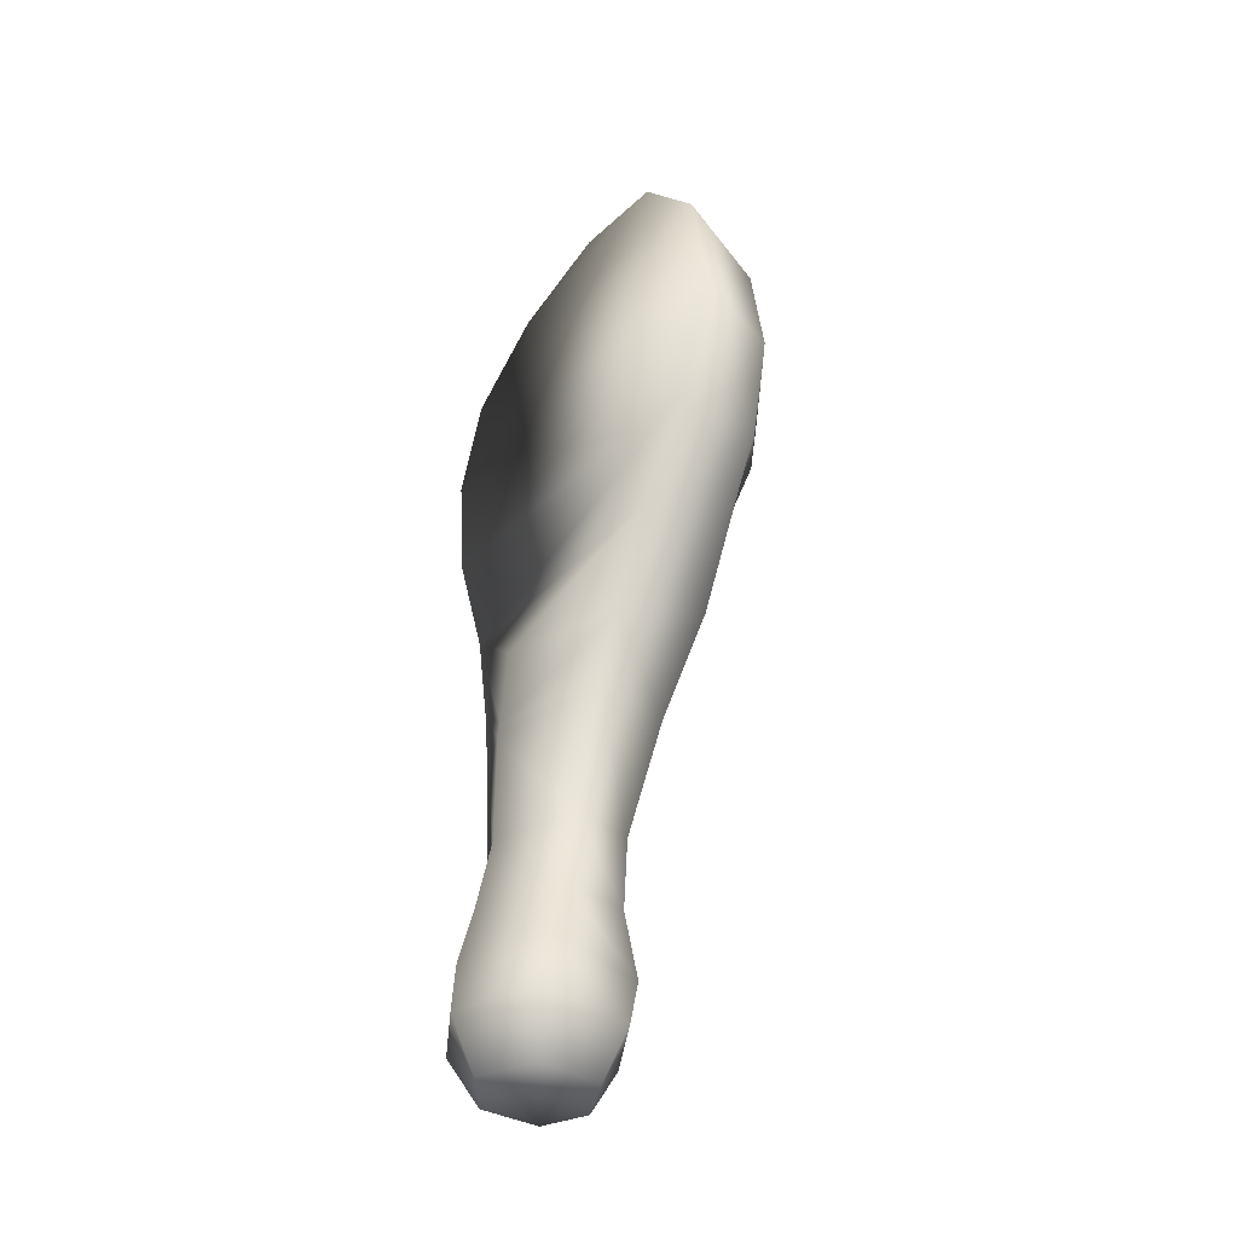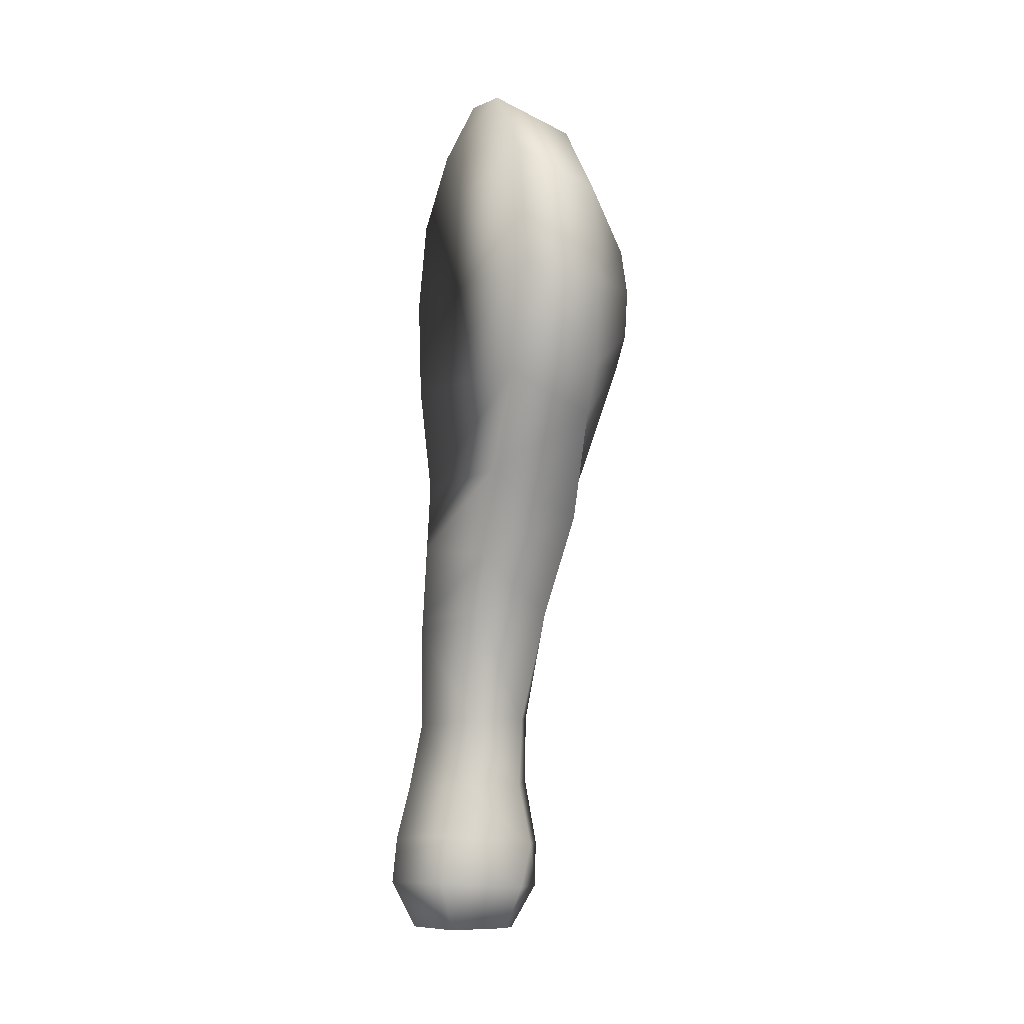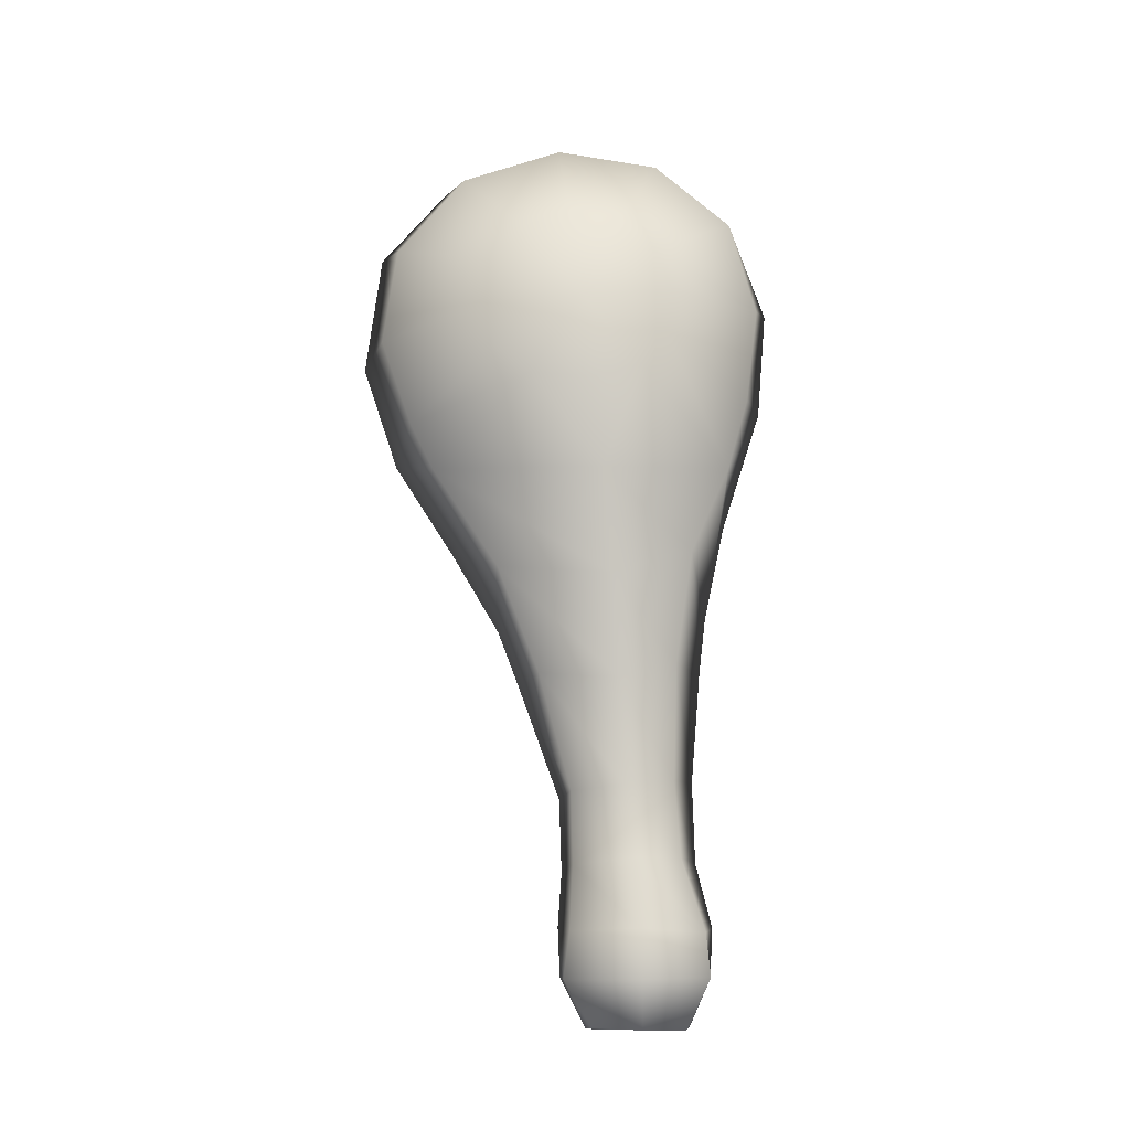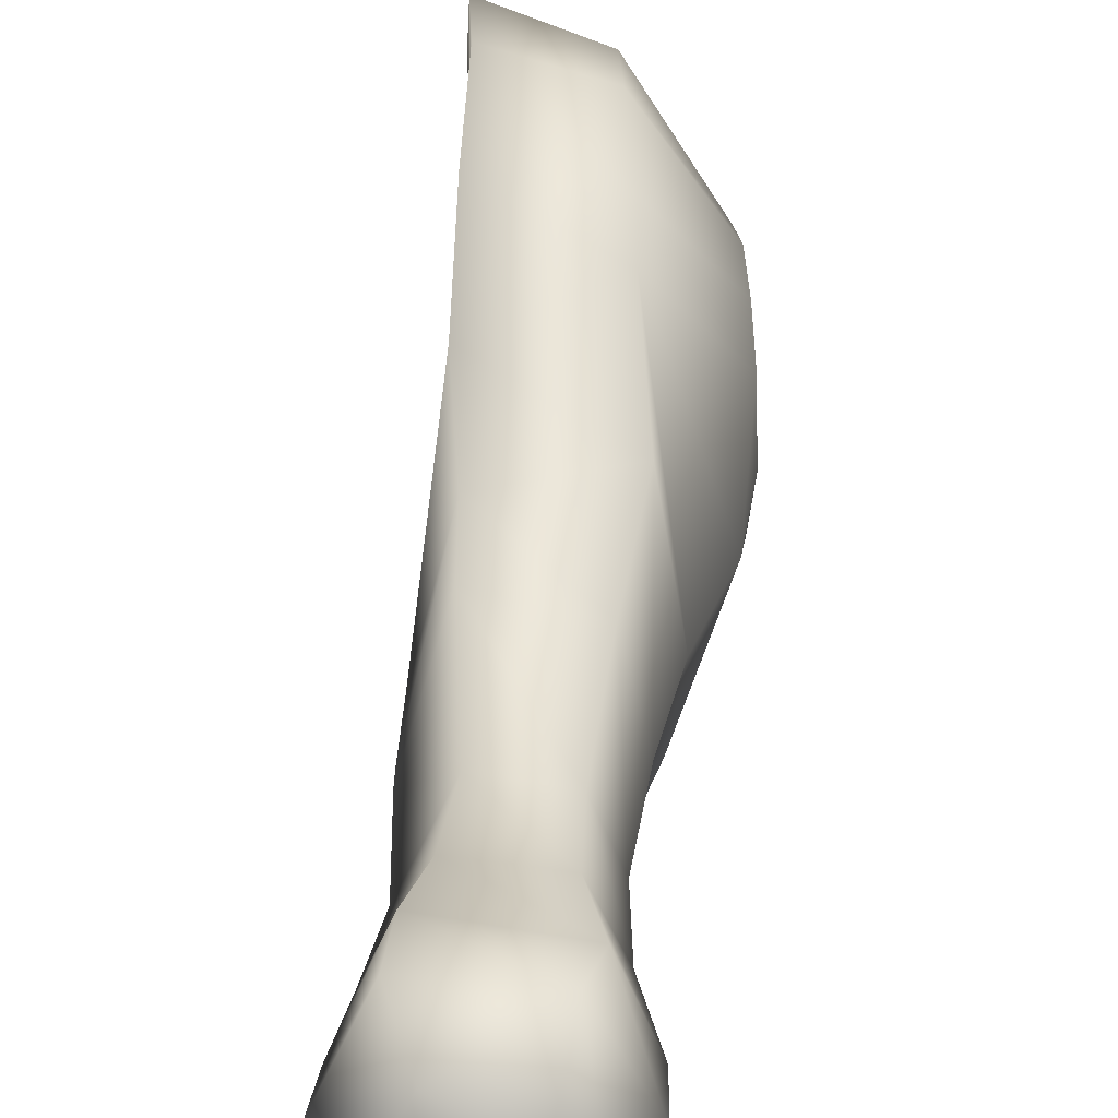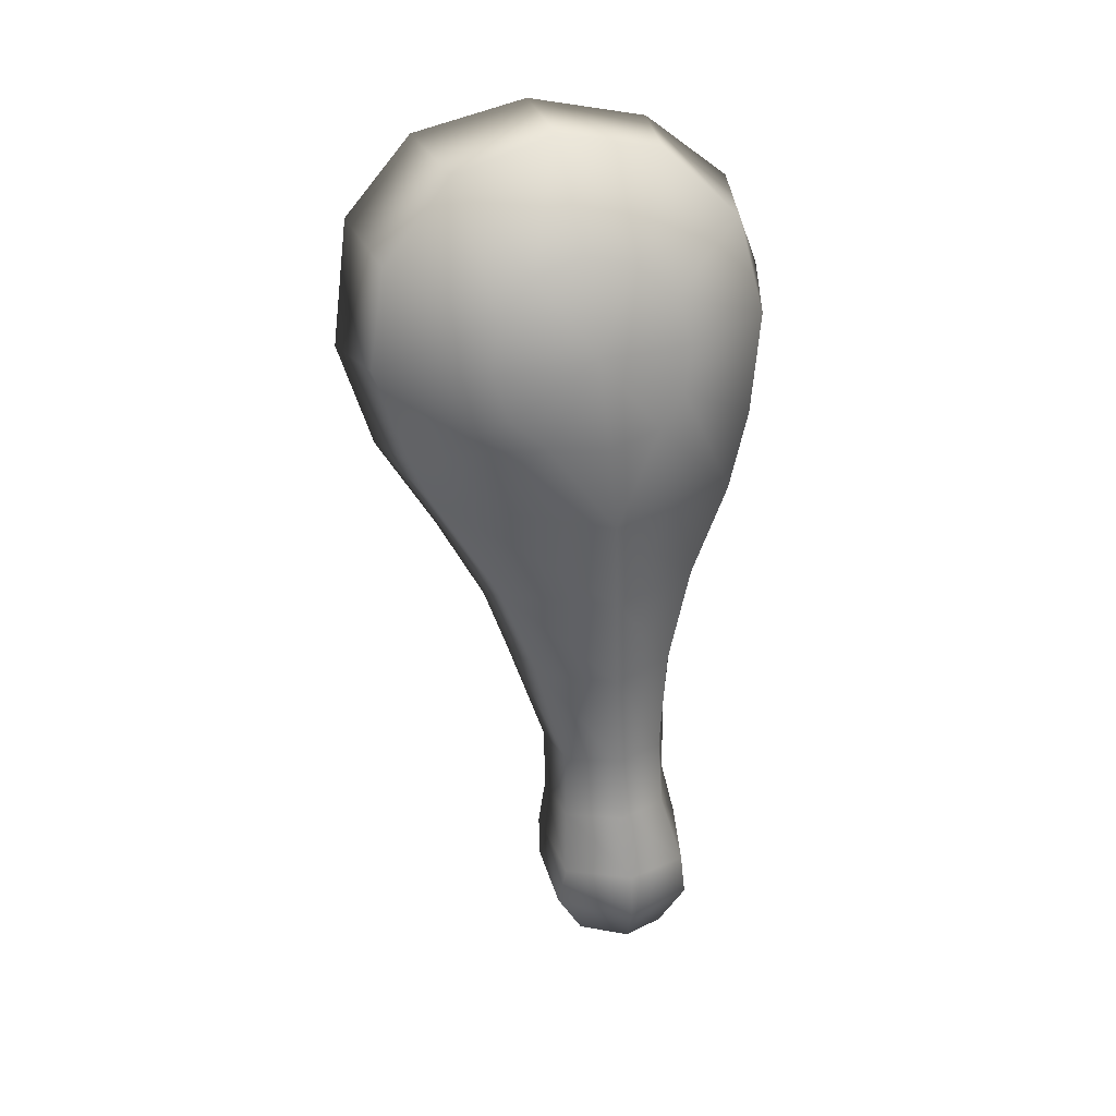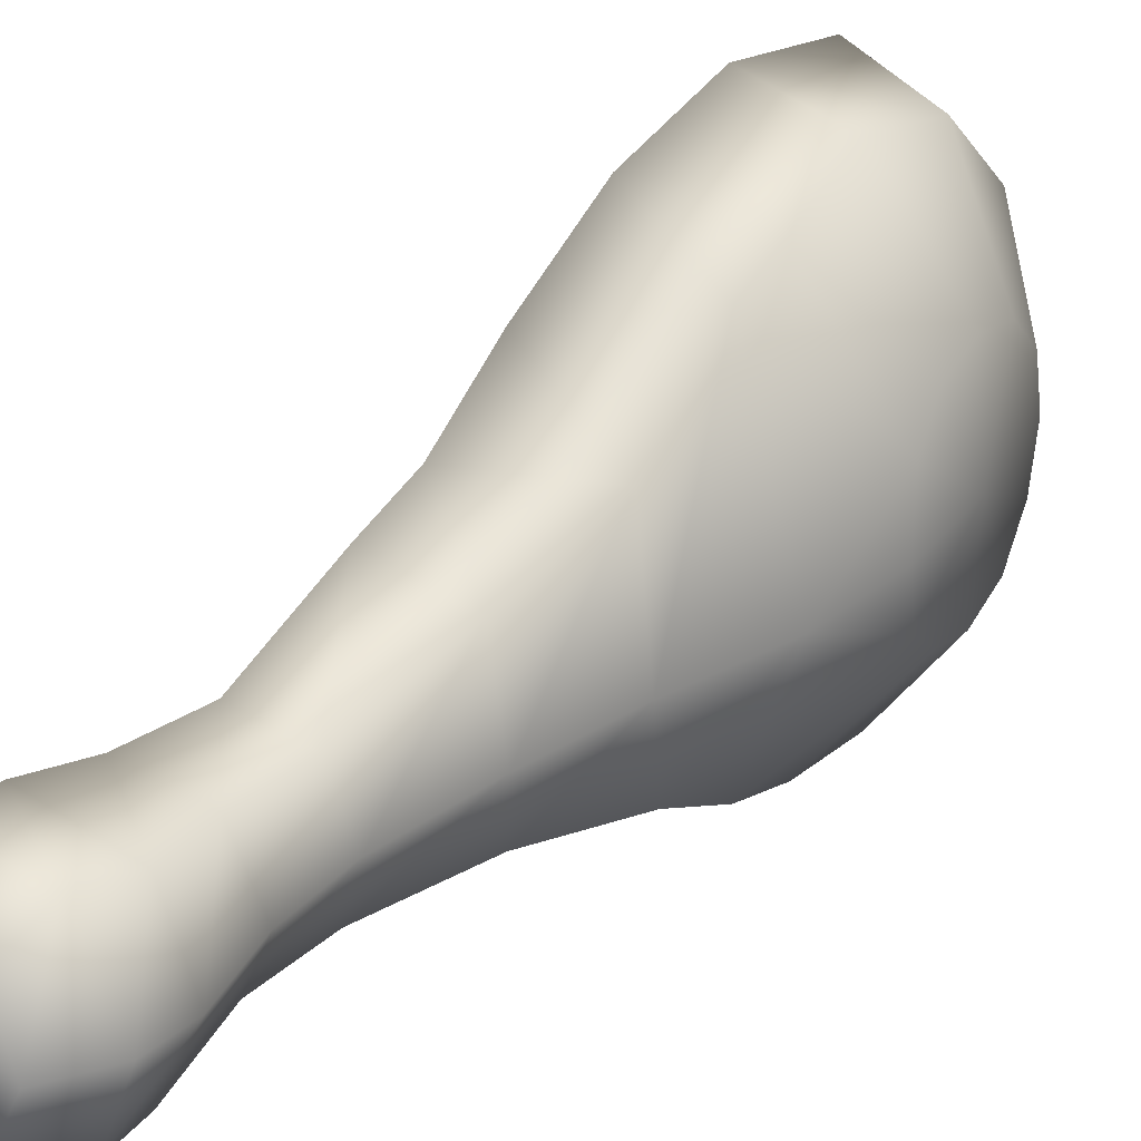
<metadata>
{"format":"obj","ext":"obj","renderer":"f3d","projection":"perspective","resolution":1024,"background":"white","views":[{"elev":-37.9,"azim":-34.9,"up":"+Y"},{"elev":-8.5,"azim":-17.3,"up":"+Y"},{"elev":-13.7,"azim":90.5,"up":"+Y"},{"elev":27.8,"azim":-0.0,"up":"+Z"},{"elev":24.5,"azim":79.1,"up":"+Y"},{"elev":24.9,"azim":35.0,"up":"+Z"}]}
</metadata>
<code>
o horse_LP.001_horse_LP.001_Cube.001_horse_LP.001_horse_LP.001_Cube.008
v 0.02847 0.4561 0.9543
v 0.4228 0.3429 0.8418
v 0.397 0.7057 0.5453
v 0.01151 0.7993 0.6622
v 0.02459 -0.5706 0.8665
v 0.00722 -0.9866 0.6
v 0.4557 -0.7021 0.6635
v 0.4621 -0.4945 0.765
v 0.7288 0.176 0.4094
v 0.4305 -0.09624 0.9038
v 0.7454 -0.03575 0.4433
v 0.6848 0.3813 -0.1632
v 0.3785 0.7759 -0.3411
v 0.38 0.8545 0.105
v 0.6863 0.4246 0.05444
v 0.7343 -0.1655 -0.3673
v 0.4497 -0.3813 -0.7357
v 0.4055 0.05215 -0.7902
v 0.7168 0.03571 -0.3974
v 0.7709 -0.3585 0.2232
v 0.719 -0.7708 -0.08894
v 0.7778 -0.3819 -0.04217
v 0.02526 0.168 -0.8639
v 0.02311 0.5663 -0.7104
v 0.392 0.4796 -0.6751
v 0.02794 -0.3204 -0.8228
v 0.4874 -0.7139 -0.6423
v 0.03996 -0.8717 -0.6469
v 0.03932 0.8412 -0.345
v 0.03714 0.9341 0.1684
v 0.3476 -2.72 -0.5187
v 0.3575 -2.906 -0.5365
v -0.0667 -2.894 -0.5603
v -0.0262 -2.68 -0.57
v -0.2199 -2.687 -0.2562
v -0.245 -2.895 -0.2387
v -0.08541 -2.889 0.1055
v -0.05977 -2.674 0.1146
v 0.4902 -2.709 -0.2402
v 0.4874 -2.92 -0.2426
v 0.3682 -2.712 0.05809
v 0.3112 -2.915 0.08603
v -0.006273 -3.114 -0.008957
v 0.2728 -3.112 -0.03398
v -0.1289 -3.11 -0.249
v 0.02546 -3.111 -0.4582
v 0.269 -3.123 -0.4339
v 0.3656 -3.123 -0.2482
v 0.3222 -2.401 -0.4186
v 0.003606 -2.4 -0.4976
v -0.1635 -2.444 -0.2403
v 0.009854 -2.439 0.09719
v 0.3131 -2.429 0.04504
v 0.4247 -2.41 -0.2075
v 0.04703 -0.09931 1.023
v 0.7051 0.3513 0.2655
v 0.7602 0.004596 0.001285
v 0.758 -0.2381 0.3772
v 0.7565 -0.3173 -0.2621
v 0.6992 0.2389 -0.328
v -0.09735 -1.262 -0.1815
v 0.3411 -2.074 -0.3927
v 0.03049 -2.046 -0.4863
v -0.1033 -2.131 -0.2288
v 0.05673 -2.12 0.1071
v 0.3252 -2.113 0.05215
v 0.419 -2.099 -0.1801
v 0.03658 -1.353 0.387
v 0.4878 -1.153 0.3712
v 0.5752 -1.202 -0.1268
v 0.5242 -1.095 -0.4754
v -0.1111 -1.607 -0.1993
v 0.03188 -1.301 -0.5566
v 0.4232 -1.571 -0.405
v 0.03194 -1.556 -0.5266
v -0.113 -1.676 -0.2093
v 0.03356 -1.618 0.2871
v 0.3976 -1.61 0.192
v 0.4824 -1.643 -0.1537
f 1 2 3 4
f 5 6 7 8
f 9 2 10 11
f 12 13 14 15
f 16 17 18 19
f 20 7 21 22
f 23 24 25 18
f 26 17 27 28
f 29 13 25 24
f 30 4 3 14
f 31 32 33 34
f 35 36 37 38
f 39 40 32 31
f 34 33 36 35
f 41 42 40 39
f 38 37 42 41
f 37 43 42
f 42 43 44
f 45 46 47 48
f 32 46 33
f 32 47 46
f 42 44 48 40
f 33 46 36
f 36 46 45
f 43 45 48 44
f 49 31 34 50
f 50 34 35 51
f 52 38 41 53
f 53 41 39 54
f 51 35 38 52
f 54 39 31 49
f 4 30 29
f 40 48 47 32
f 30 14 13 29
f 23 18 17 26
f 2 1 55 10
f 55 5 8 10
f 15 56 57
f 56 9 57
f 11 58 57
f 58 20 57
f 22 59 57
f 59 16 57
f 19 60 57
f 60 12 57
f 1 4 29 24
f 6 28 61
f 1 24 23 55
f 55 23 26 5
f 5 26 28 6
f 36 45 43 37
f 62 49 50 63
f 63 50 51 64
f 65 52 53 66
f 66 53 54 67
f 64 51 52 65
f 67 54 49 62
f 6 68 69 7
f 21 70 71 27
f 61 72 68 6
f 28 73 72 61
f 27 71 73 28
f 7 69 70 21
f 57 9 11
f 57 12 15
f 57 16 19
f 57 20 22
f 14 3 56 15
f 3 2 9 56
f 10 8 58 11
f 8 7 20 58
f 21 27 59 22
f 27 17 16 59
f 18 25 60 19
f 25 13 12 60
f 71 74 75 73
f 73 75 76 72
f 68 77 78 69
f 69 78 79 70
f 72 76 77 68
f 70 79 74 71
f 78 66 67 79
f 77 65 66 78
f 79 67 62 74
f 75 63 64 76
f 76 64 65 77
f 74 62 63 75

</code>
